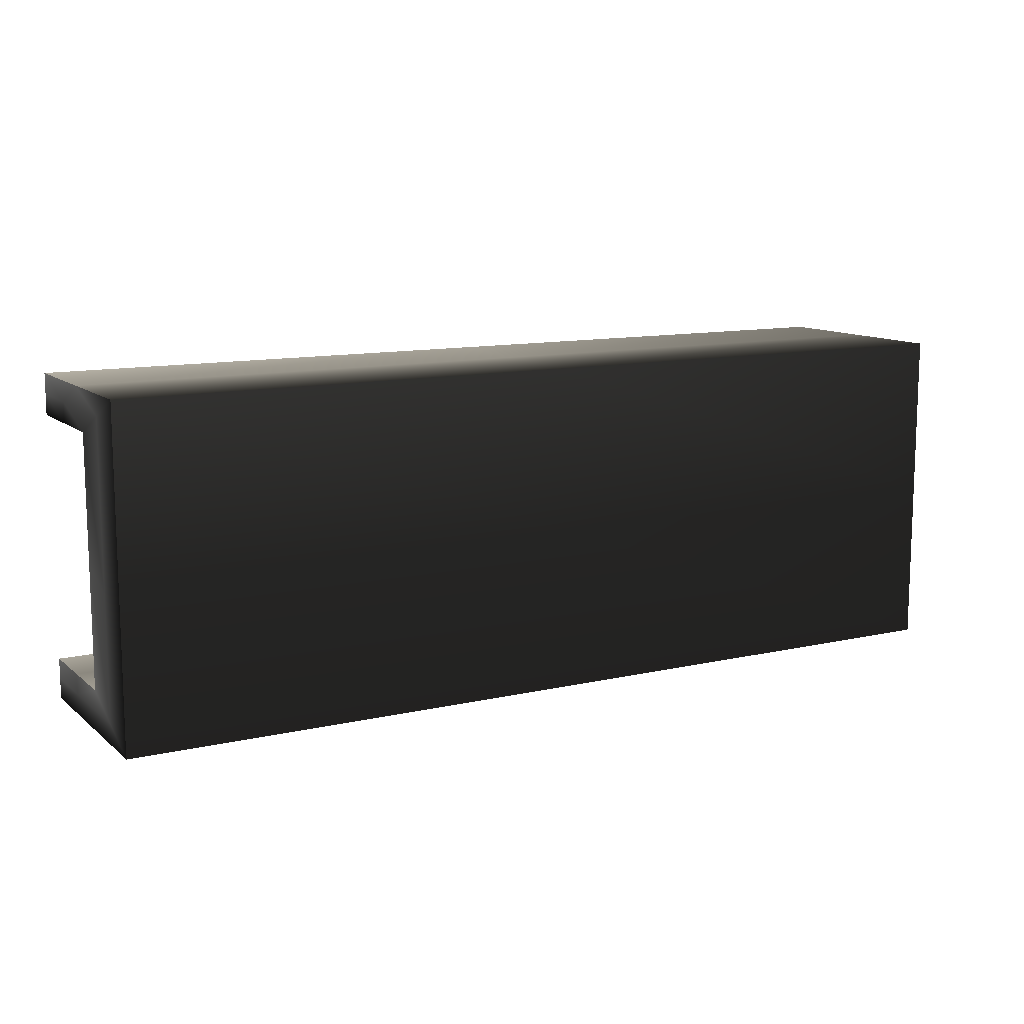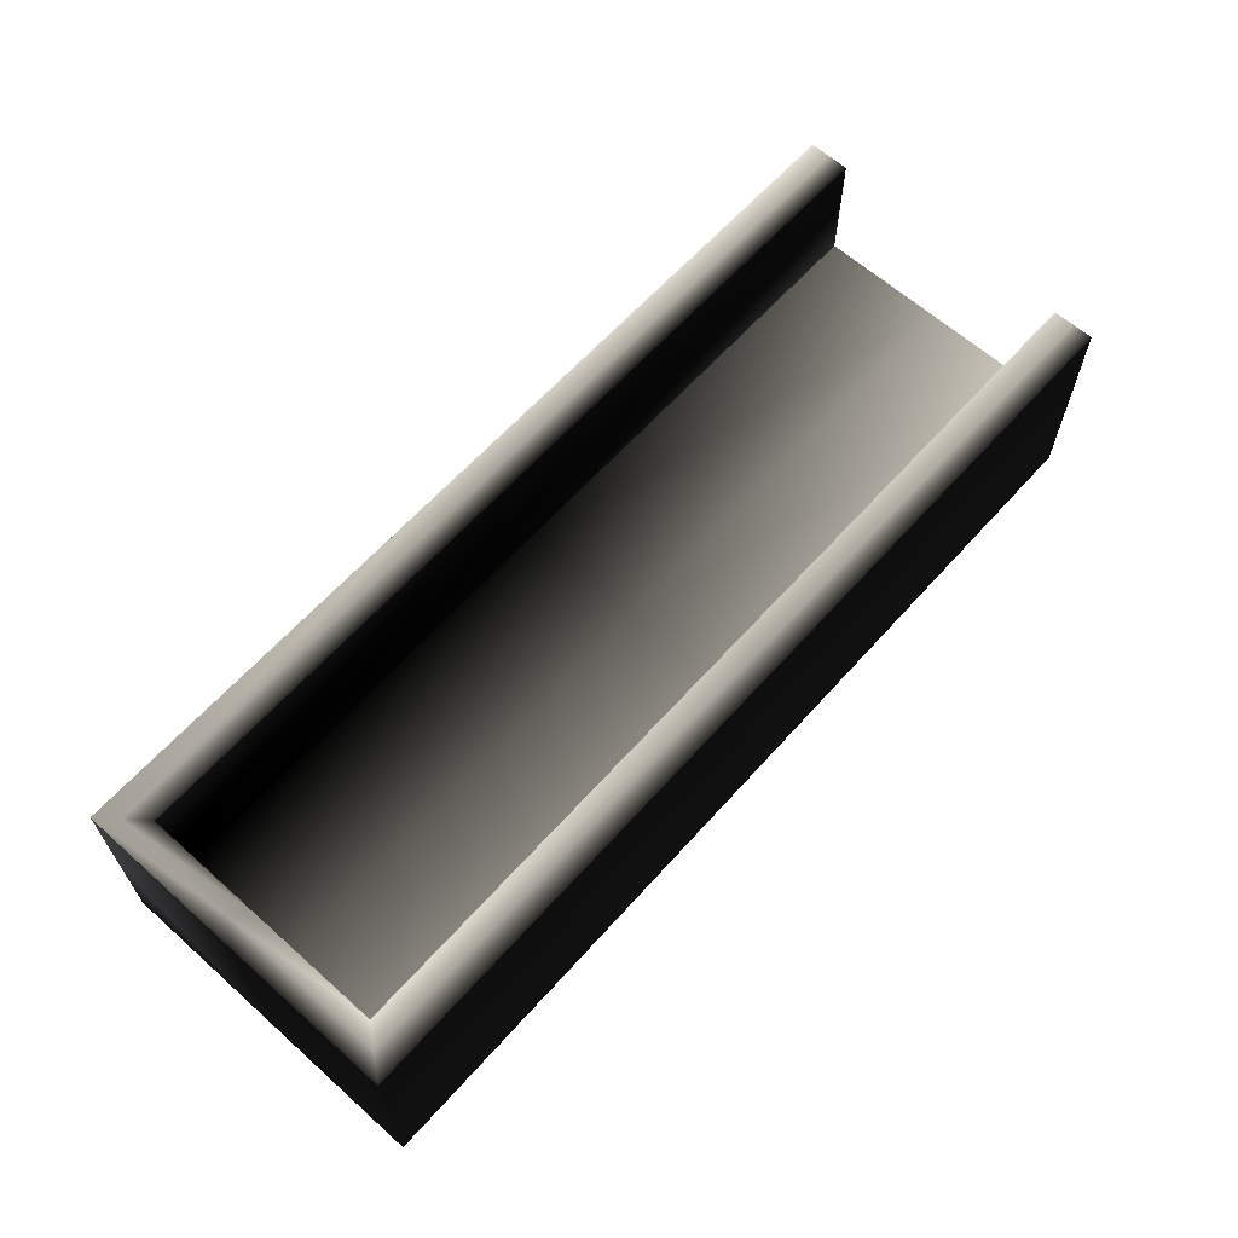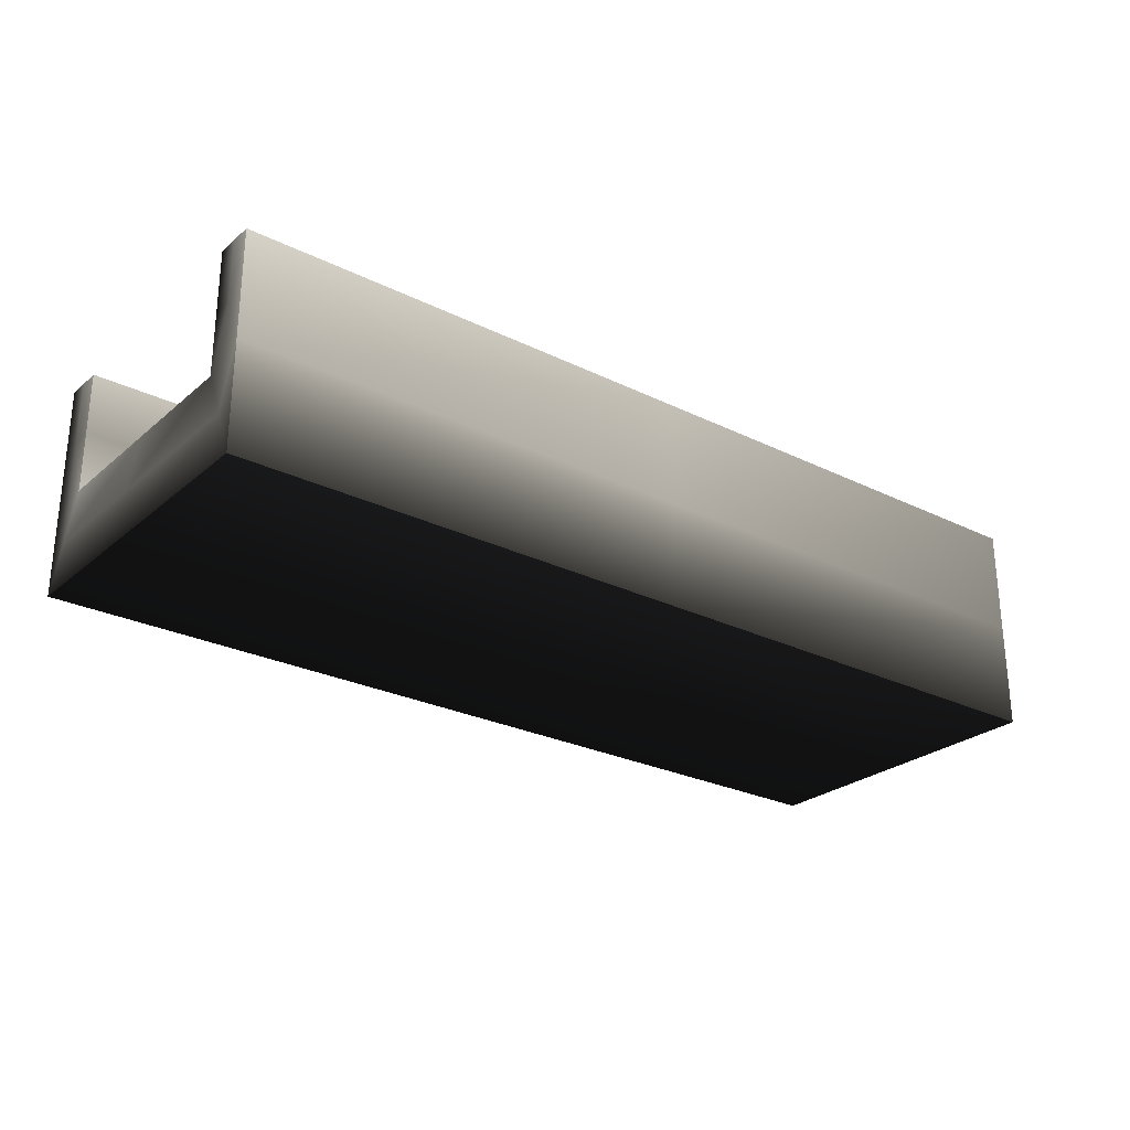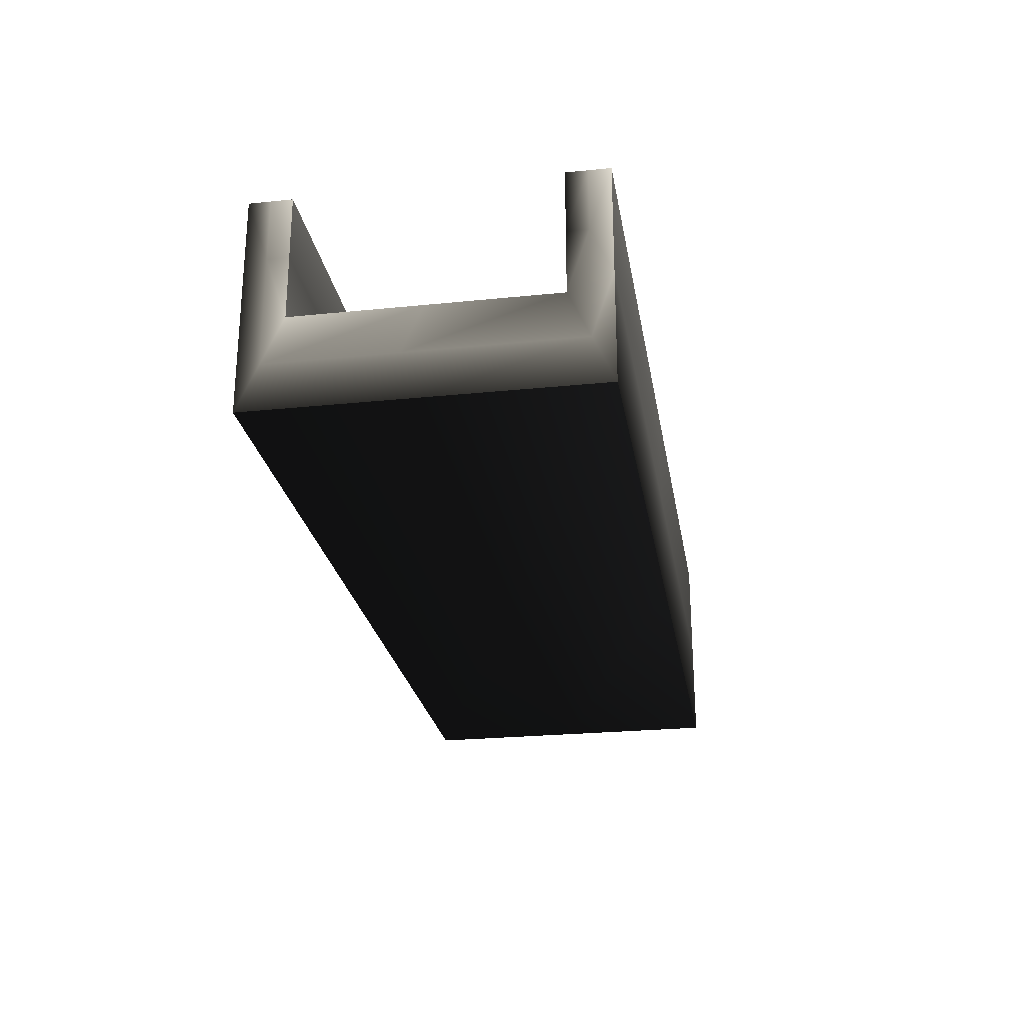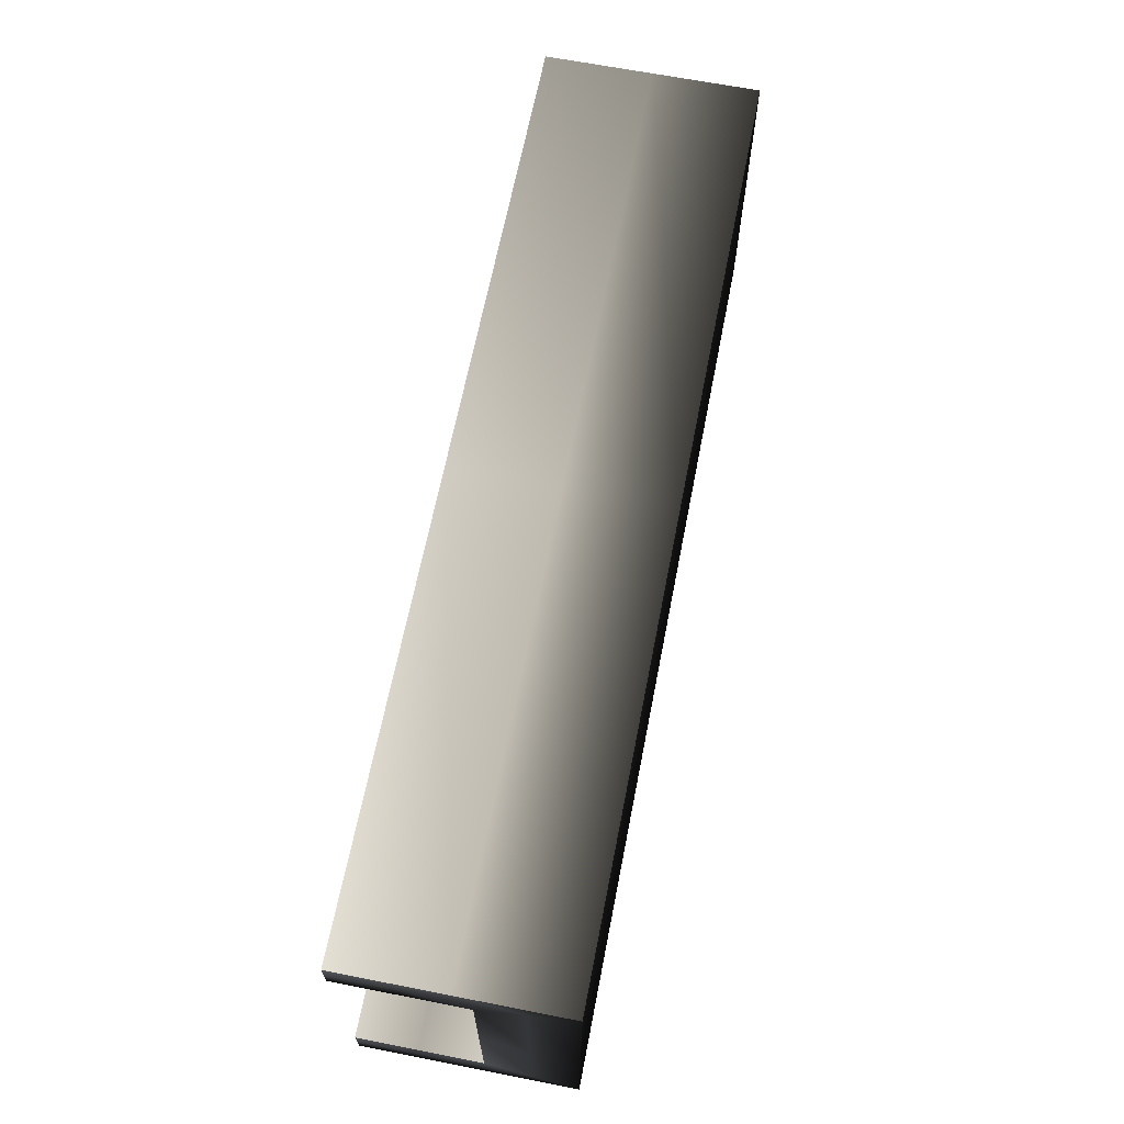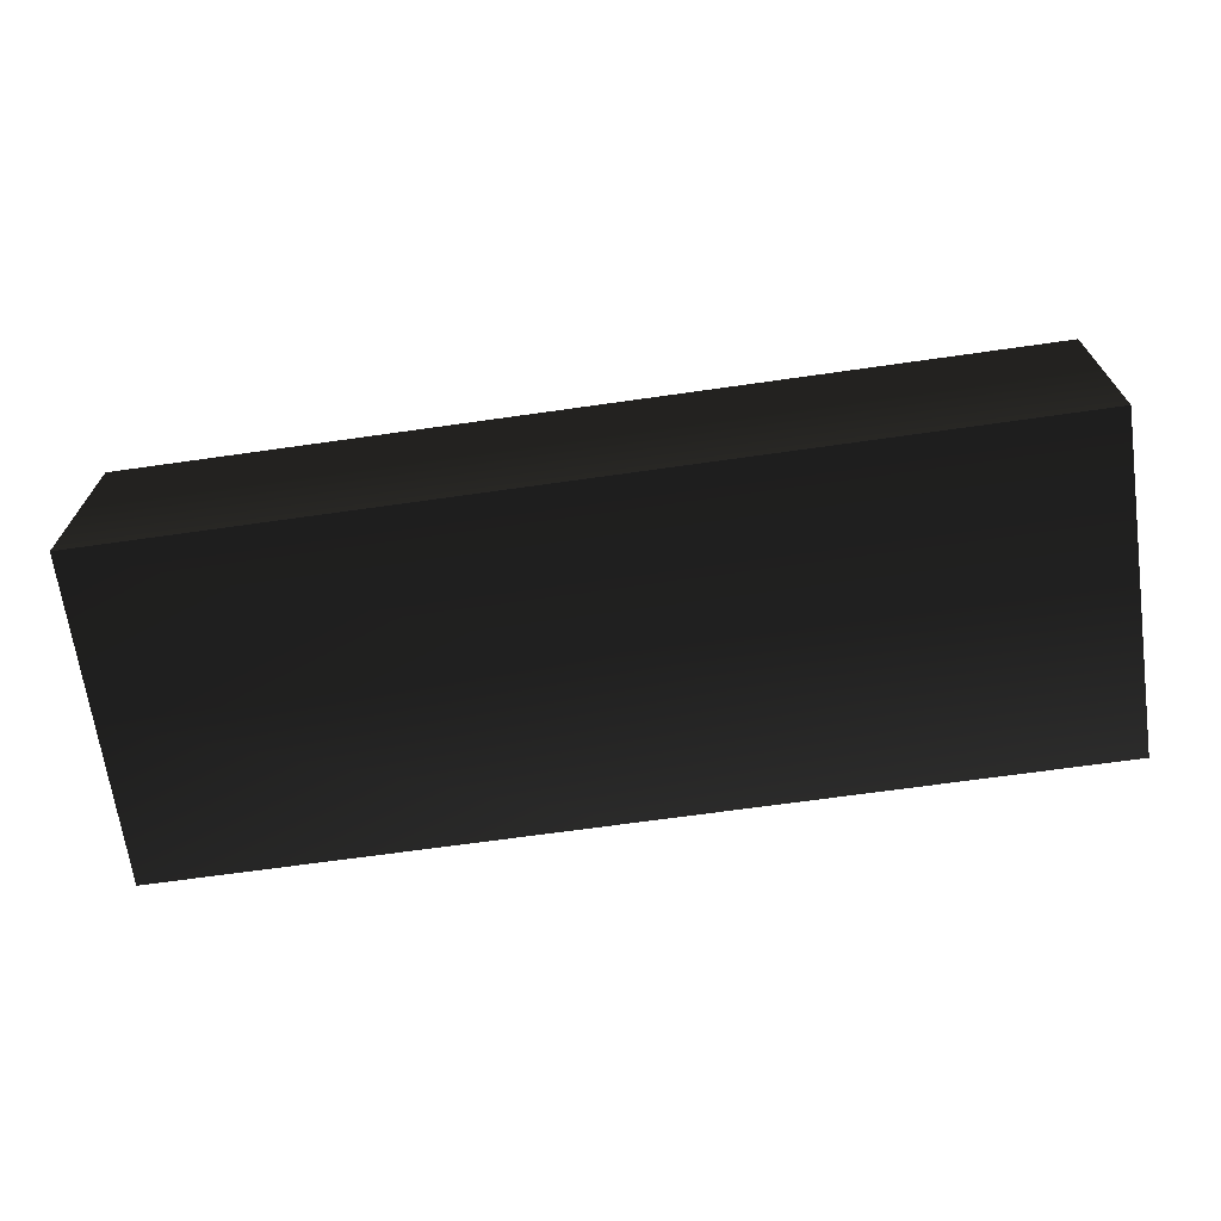
<metadata>
{"format":"obj","ext":"obj","renderer":"f3d","projection":"perspective","resolution":1024,"background":"white","views":[{"elev":11.5,"azim":-29.2,"up":"+Z"},{"elev":63.7,"azim":131.9,"up":"+Y"},{"elev":-26.4,"azim":-37.7,"up":"+Y"},{"elev":-25.1,"azim":-80.6,"up":"+Y"},{"elev":66.1,"azim":-78.9,"up":"+Z"},{"elev":-67.9,"azim":-171.9,"up":"+Y"}]}
</metadata>
<code>
v 0.2 0.125 -0.125 0.1725 0.1725 0.1725
v 0.175 0.125 -0.09375 0.9882 0.9882 0.9882
v 0.2 0.125 0.125 0.7059 0.7059 0.7059
v -0.5 0.125 -0.125 0.1725 0.1725 0.1725
v -0.5 0.125 -0.09375 0.9451 0.9451 0.9451
v 0.175 0.125 0.09375 0.2078 0.2078 0.2078
v -0.5 0.125 0.125 1 1 1
v -0.5 0.125 0.09375 0.1373 0.1373 0.1373
v -0.5 -0.0375 -0.125 0.2 0.2 0.2
v -0.5 0.03125 -0.09375 0.9176 0.9176 0.9176
v -0.5 0.03125 0.09375 0.4549 0.4549 0.4549
v -0.5 -0.0375 0.125 0.2902 0.2902 0.2902
v 0.2 -0.0375 -0.125 0.2 0.2 0.2
v 0.2 -0.0375 0.125 0.2471 0.2471 0.2471
v 0.175 0.03125 0.09375 0 0 0
v 0.175 0.03125 -0.09375 0.651 0.651 0.651
v 0.1875 0.125 -0.1094 0.7176 0.7176 0.7176
v 0.1875 0.125 0.01562 0.7176 0.7176 0.7176
v 0.2 0.125 -0 0.1725 0.1725 0.1725
v -0.1625 0.125 -0.1094 0.7176 0.7176 0.7176
v -0.15 0.125 -0.125 0.1725 0.1725 0.1725
v -0.5 0.125 -0.1094 0.7725 0.7725 0.7725
v -0.1625 0.125 -0.09375 0.8706 0.8706 0.8706
v 0.1875 0.125 0.1094 0.7176 0.7176 0.7176
v 0.175 0.125 -0 0.6627 0.6627 0.6627
v -0.1625 0.125 0.1094 0.7176 0.7176 0.7176
v -0.1625 0.125 0.09375 0.1059 0.1059 0.1059
v -0.5 0.125 0.1094 0.7725 0.7725 0.7725
v -0.15 0.125 0.125 0.9137 0.9137 0.9137
v -0.5 -0.003125 -0.1094 0.6314 0.6314 0.6314
v -0.5 0.07812 -0.1094 0.6314 0.6314 0.6314
v -0.5 0.04375 -0.125 0.1765 0.1765 0.1765
v -0.5 -0.003125 -0.01562 0.6314 0.6314 0.6314
v -0.5 0.03125 0 0.7216 0.7216 0.7216
v -0.5 -0.003125 0.1094 0.6314 0.6314 0.6314
v -0.5 -0.0375 0 0.2157 0.2157 0.2157
v -0.5 0.07812 0.1094 0.6314 0.6314 0.6314
v -0.5 0.04375 0.125 0.851 0.851 0.851
v -0.5 0.07812 0.09375 0.1176 0.1176 0.1176
v -0.5 0.07812 -0.09375 0.7765 0.7765 0.7765
v -0.15 0.04375 -0.125 0.1765 0.1765 0.1765
v 0.2 0.04375 -0.125 0.1765 0.1765 0.1765
v -0.15 -0.0375 -0.125 0.2 0.2 0.2
v -0.15 0.04375 0.125 0.8314 0.8314 0.8314
v -0.15 -0.0375 0.125 0.2824 0.2824 0.2824
v 0.2 0.04375 0.125 0.6431 0.6431 0.6431
v -0.15 -0.0375 0 0.2157 0.2157 0.2157
v 0.2 -0.0375 0 0.2078 0.2078 0.2078
v 0.175 0.07812 -0 0.3412 0.3412 0.3412
v 0.175 0.07812 -0.09375 0.6706 0.6706 0.6706
v 0.175 0.03125 0 0.3922 0.3922 0.3922
v 0.175 0.07812 0.09375 0 0 0
v -0.1625 0.03125 0 0.4314 0.4314 0.4314
v -0.1625 0.03125 -0.09375 0.6745 0.6745 0.6745
v -0.1625 0.03125 0.09375 0.05882 0.05882 0.05882
v -0.1625 0.07812 -0.09375 0.6235 0.6235 0.6235
v -0.1625 0.07812 0.09375 0.04706 0.04706 0.04706
v 0.2 0.04375 -0 0.1686 0.1686 0.1686
f 17 18 19
f 20 17 21
f 20 22 23
f 24 18 25
f 26 27 28
f 26 29 24
f 30 31 32
f 33 34 30
f 35 33 36
f 37 35 38
f 37 28 39
f 31 40 22
f 41 21 42
f 41 43 32
f 44 29 38
f 44 45 46
f 47 48 45
f 47 36 43
f 49 50 51
f 49 52 25
f 53 51 54
f 53 34 55
f 56 23 40
f 56 54 50
f 57 27 52
f 57 55 39
f 58 42 19
f 58 46 48
f 1 17 19
f 17 2 18
f 19 18 3
f 4 20 21
f 20 2 17
f 21 17 1
f 2 20 23
f 20 4 22
f 23 22 5
f 6 24 25
f 24 3 18
f 25 18 2
f 7 26 28
f 26 6 27
f 28 27 8
f 6 26 24
f 26 7 29
f 24 29 3
f 9 30 32
f 30 10 31
f 32 31 4
f 9 33 30
f 33 11 34
f 30 34 10
f 12 35 36
f 35 11 33
f 36 33 9
f 7 37 38
f 37 11 35
f 38 35 12
f 11 37 39
f 37 7 28
f 39 28 8
f 4 31 22
f 31 10 40
f 22 40 5
f 13 41 42
f 41 4 21
f 42 21 1
f 4 41 32
f 41 13 43
f 32 43 9
f 12 44 38
f 44 3 29
f 38 29 7
f 3 44 46
f 44 12 45
f 46 45 14
f 12 47 45
f 47 13 48
f 45 48 14
f 13 47 43
f 47 12 36
f 43 36 9
f 15 49 51
f 49 2 50
f 51 50 16
f 2 49 25
f 49 15 52
f 25 52 6
f 10 53 54
f 53 15 51
f 54 51 16
f 15 53 55
f 53 10 34
f 55 34 11
f 10 56 40
f 56 2 23
f 40 23 5
f 2 56 50
f 56 10 54
f 50 54 16
f 15 57 52
f 57 8 27
f 52 27 6
f 8 57 39
f 57 15 55
f 39 55 11
f 3 58 19
f 58 13 42
f 19 42 1
f 13 58 48
f 58 3 46
f 48 46 14

</code>
